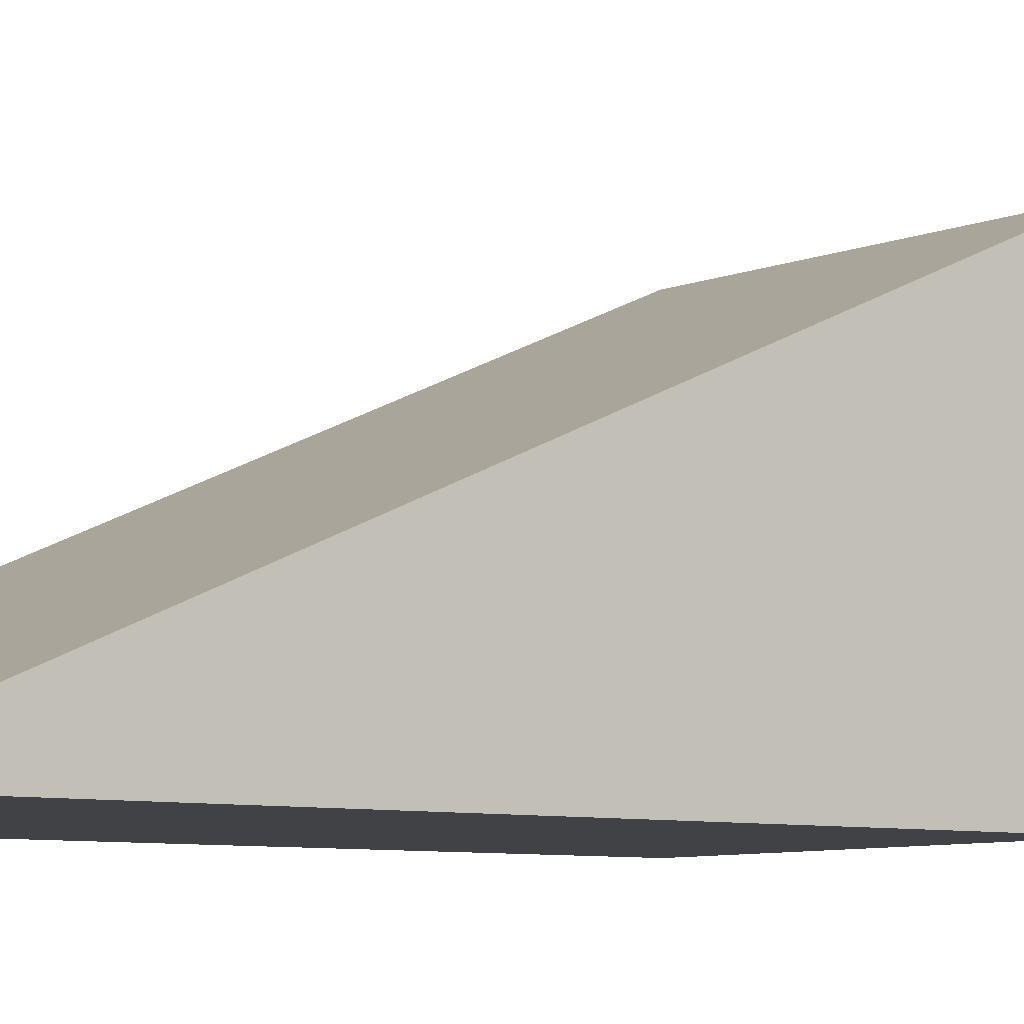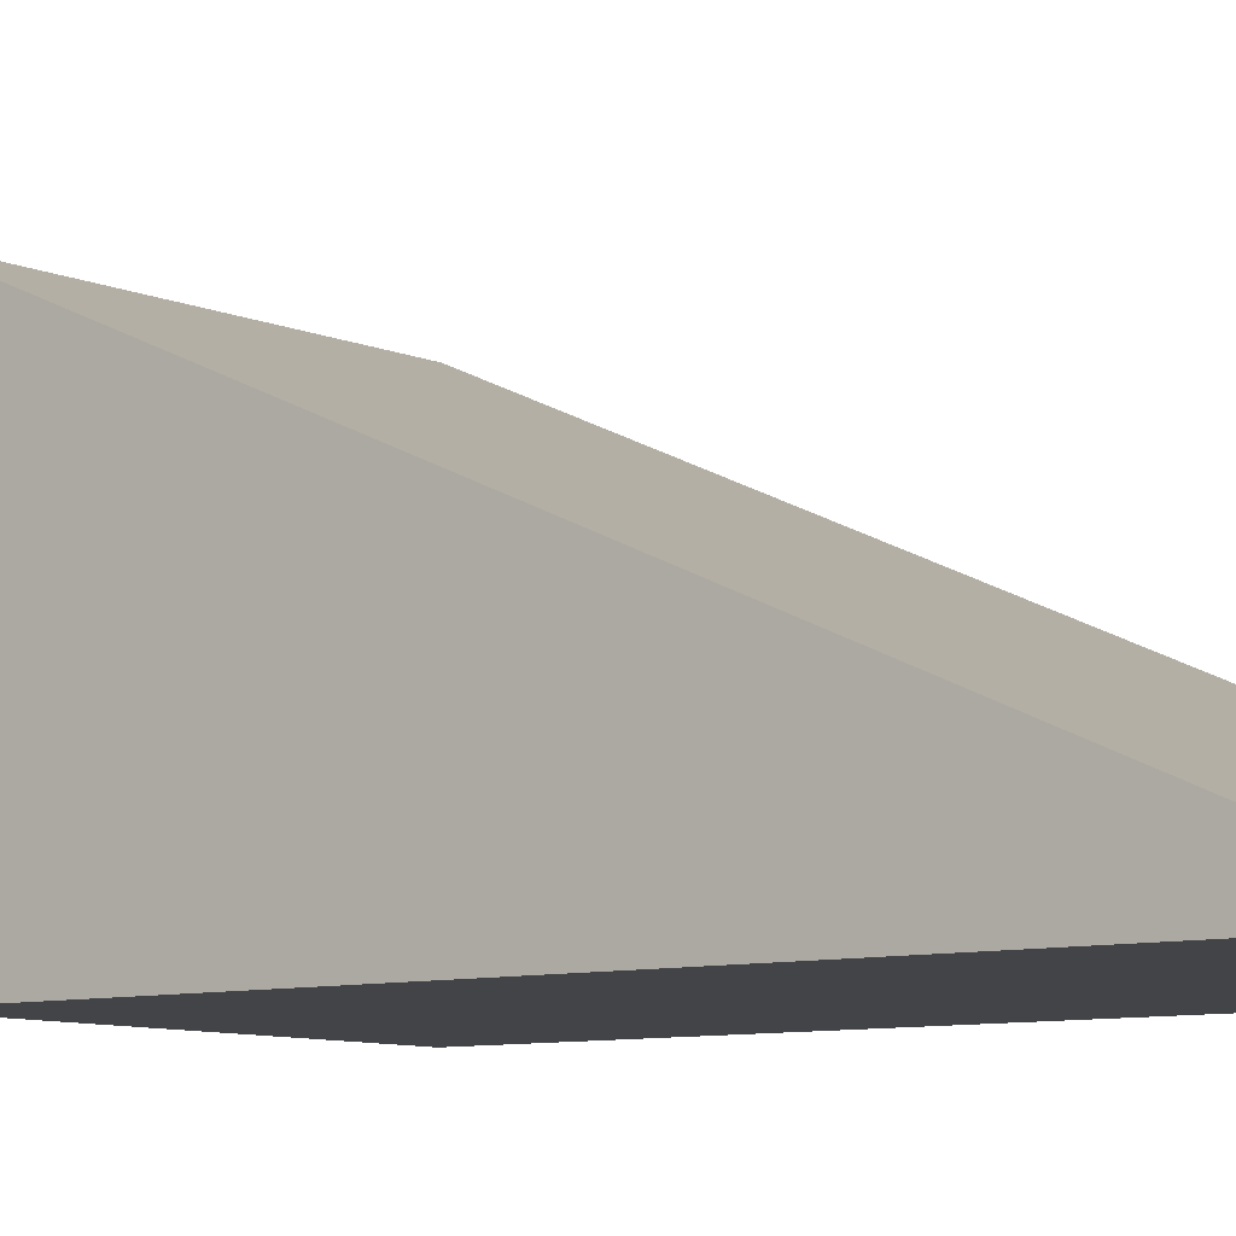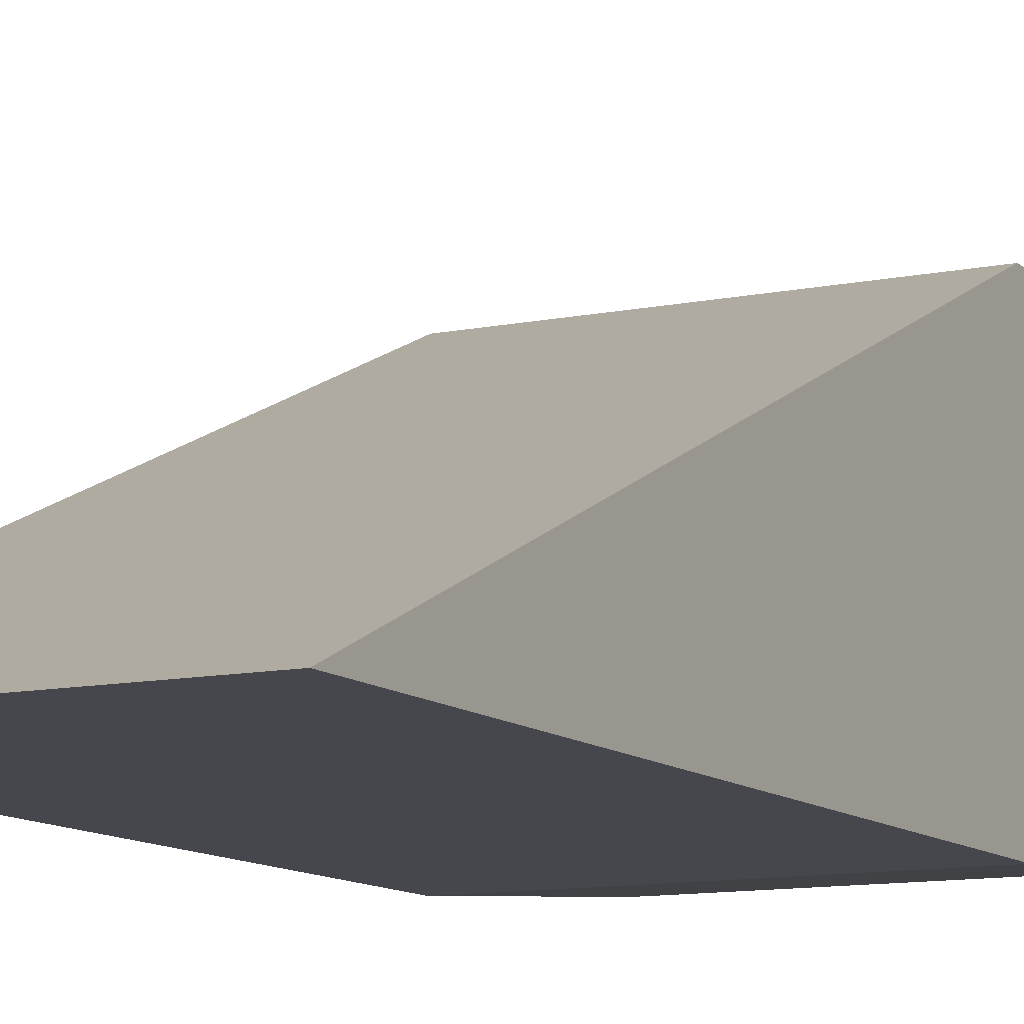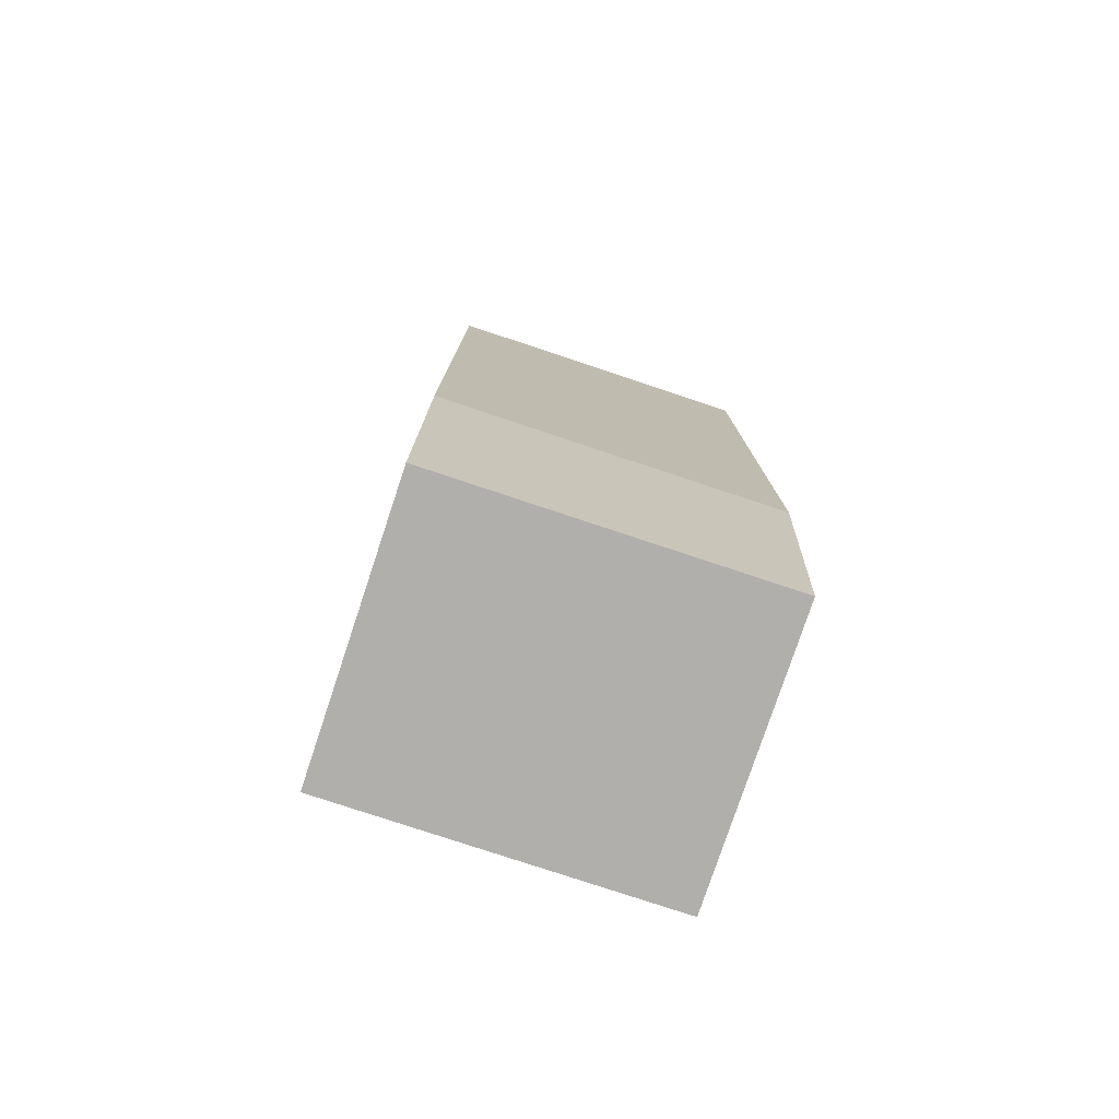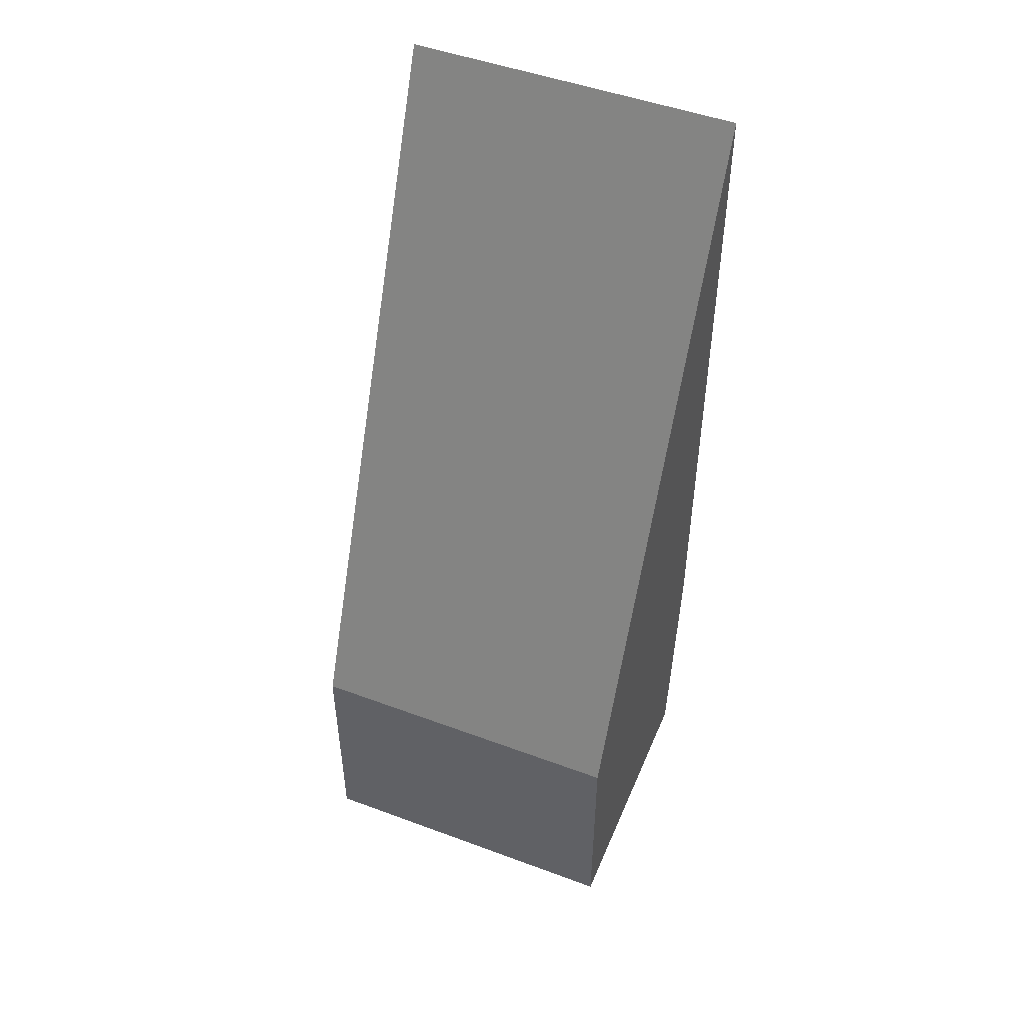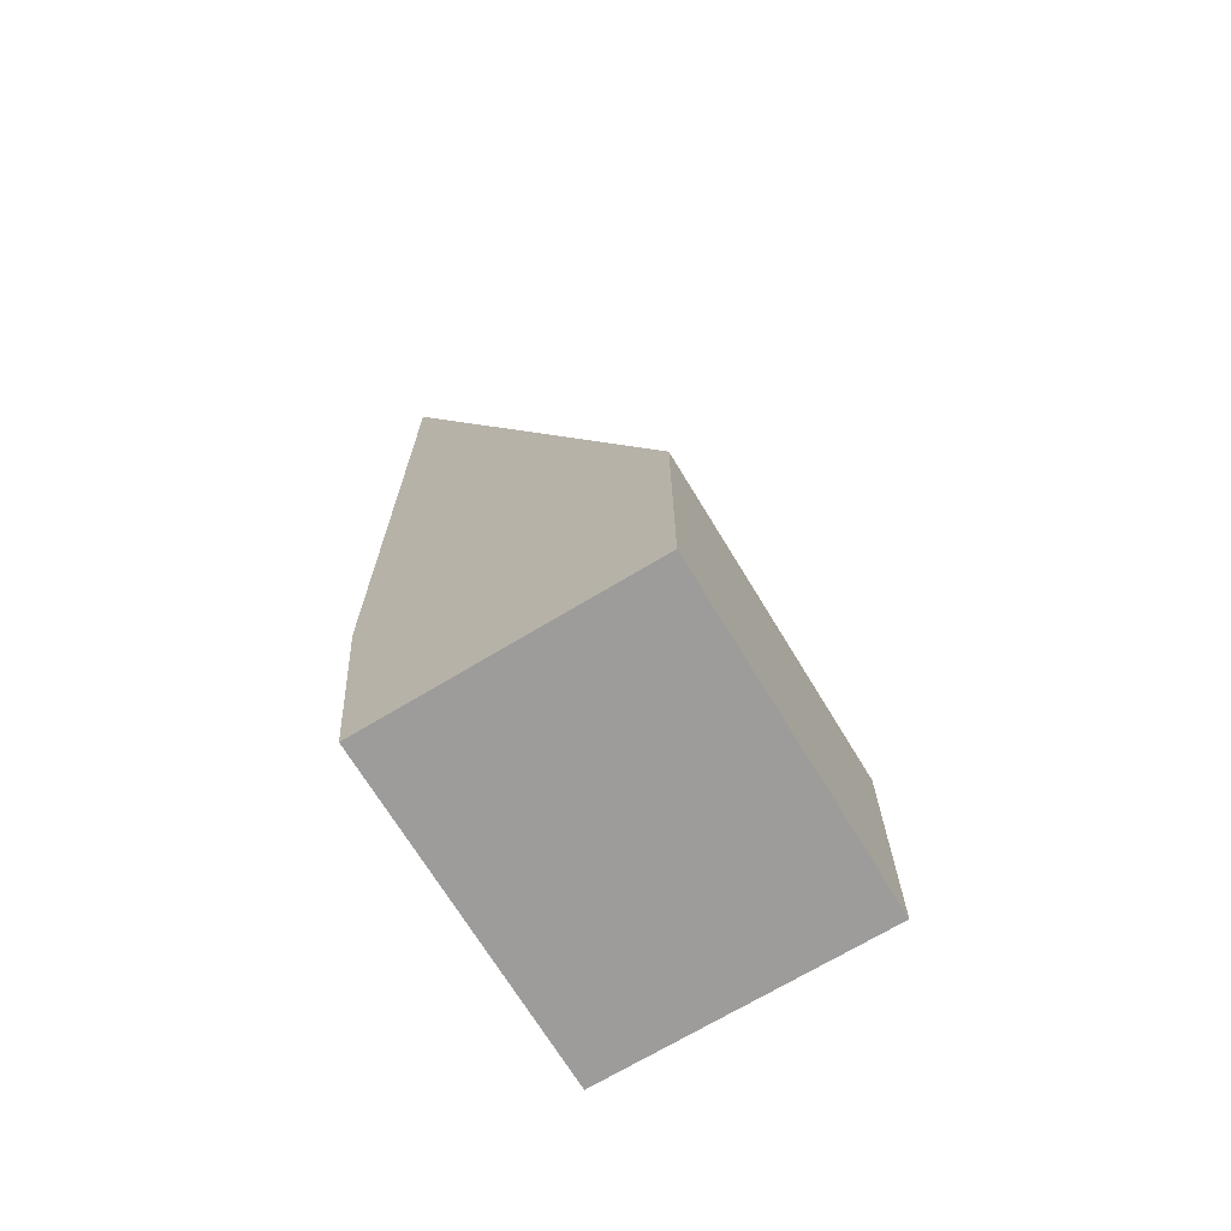
<metadata>
{"format":"obj","ext":"obj","renderer":"f3d","projection":"perspective","resolution":1024,"background":"white","views":[{"elev":-6.7,"azim":-127.3,"up":"+Z"},{"elev":-7.8,"azim":127.5,"up":"+Z"},{"elev":-10.9,"azim":-152.5,"up":"+Z"},{"elev":-78.2,"azim":161.6,"up":"+Y"},{"elev":49.0,"azim":22.4,"up":"+Y"},{"elev":-70.0,"azim":-58.8,"up":"+Y"}]}
</metadata>
<code>
g Ship Wrecked Head Ramp
v -0.133 -0.01269 -0.02678
v -0.133 0.06758 0.06419
v -0.133 -0.01269 0.06419
v -0.133 0.06758 -0.03394
v -0.133 0.2953 -0.03394
v -0.02418 0.06758 -0.03394
v -0.02418 -0.01269 -0.02678
v -0.02418 -0.01269 0.06419
v -0.02418 0.06758 0.06419
v -0.02418 0.2953 -0.03394
v -0.02418 -0.01269 -0.02678
v -0.133 -0.01269 -0.02678
v -0.133 -0.01269 0.06419
v -0.02418 -0.01269 0.06419
v -0.133 0.06758 -0.03394
v -0.133 -0.01269 -0.02678
v -0.02418 -0.01269 -0.02678
v -0.02418 0.06758 -0.03394
v -0.02418 0.06758 0.06419
v -0.02418 -0.01269 0.06419
v -0.133 -0.01269 0.06419
v -0.133 0.06758 0.06419
v -0.02418 0.06758 -0.03394
v -0.02418 0.2953 -0.03394
v -0.133 0.2953 -0.03394
v -0.133 0.06758 -0.03394
v -0.133 0.2953 -0.03394
v -0.02418 0.2953 -0.03394
v -0.02418 0.06758 0.06419
v -0.133 0.06758 0.06419
g Ship Wrecked Head Ramp_0
f 3 2 1
f 2 4 1
f 2 5 4
f 8 7 6
f 9 8 6
f 6 10 9
f 13 12 11
f 14 13 11
f 17 16 15
f 18 17 15
f 21 20 19
f 22 21 19
f 25 24 23
f 26 25 23
f 29 28 27
f 30 29 27

</code>
